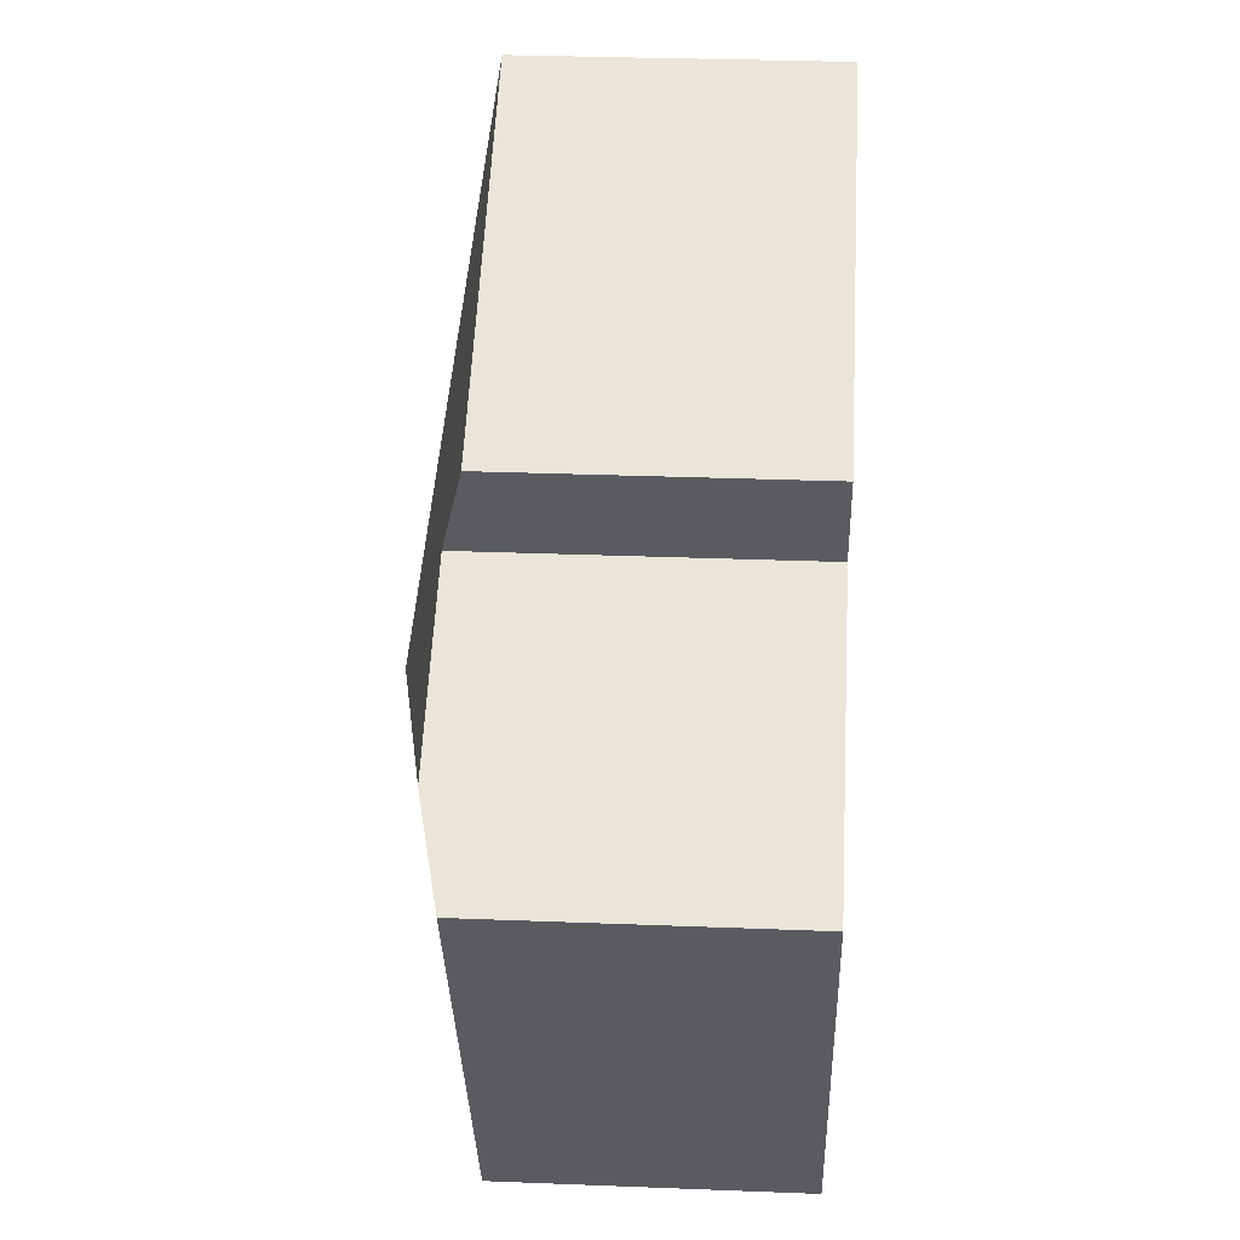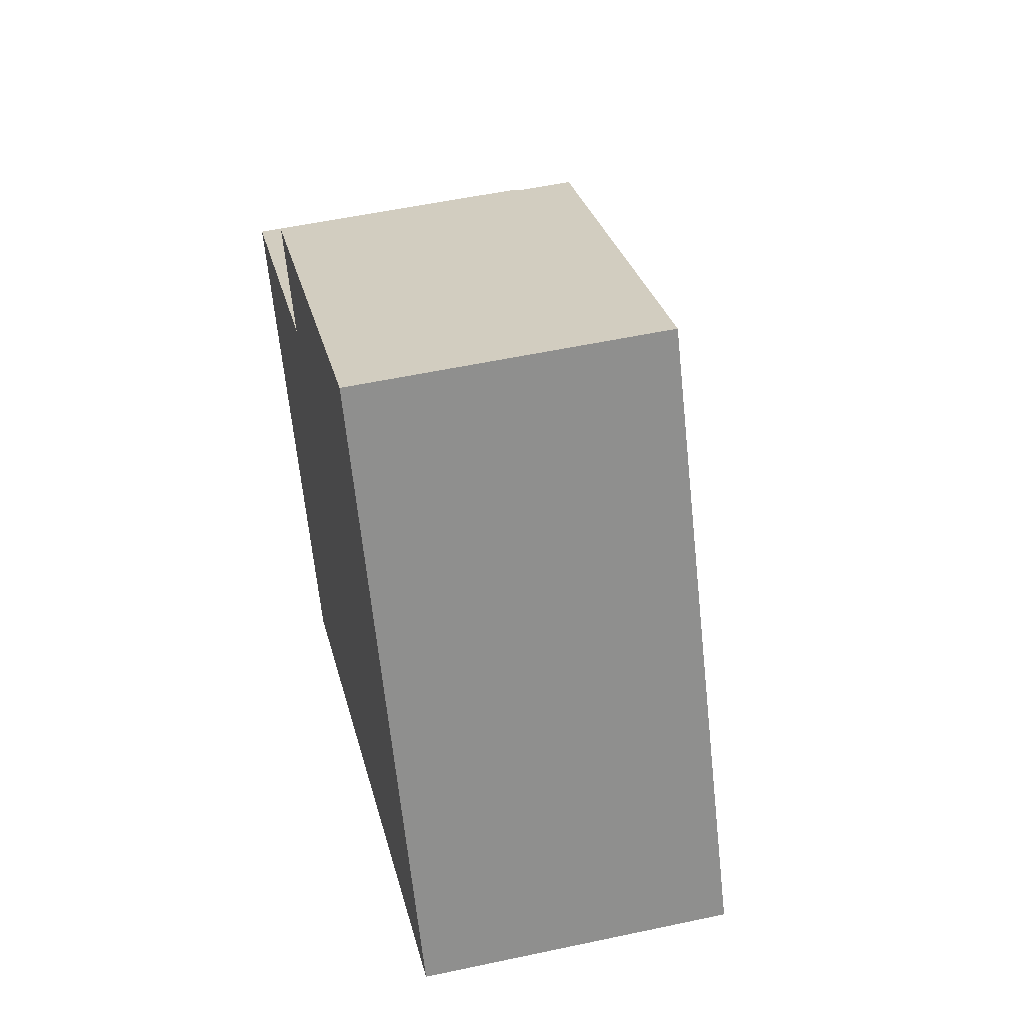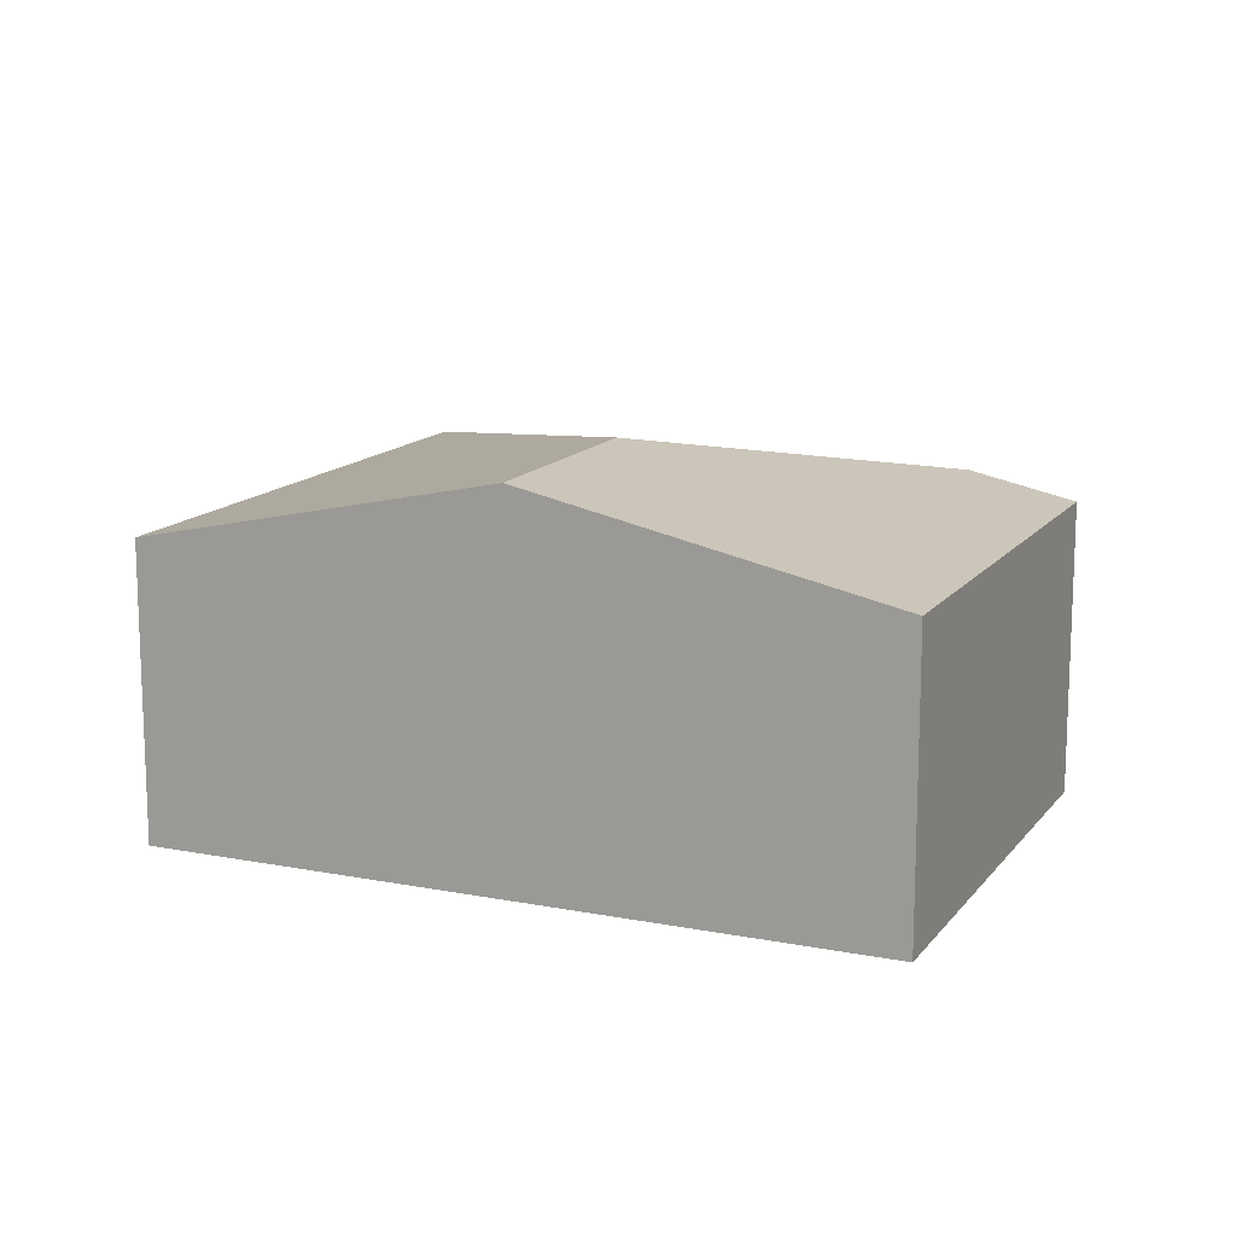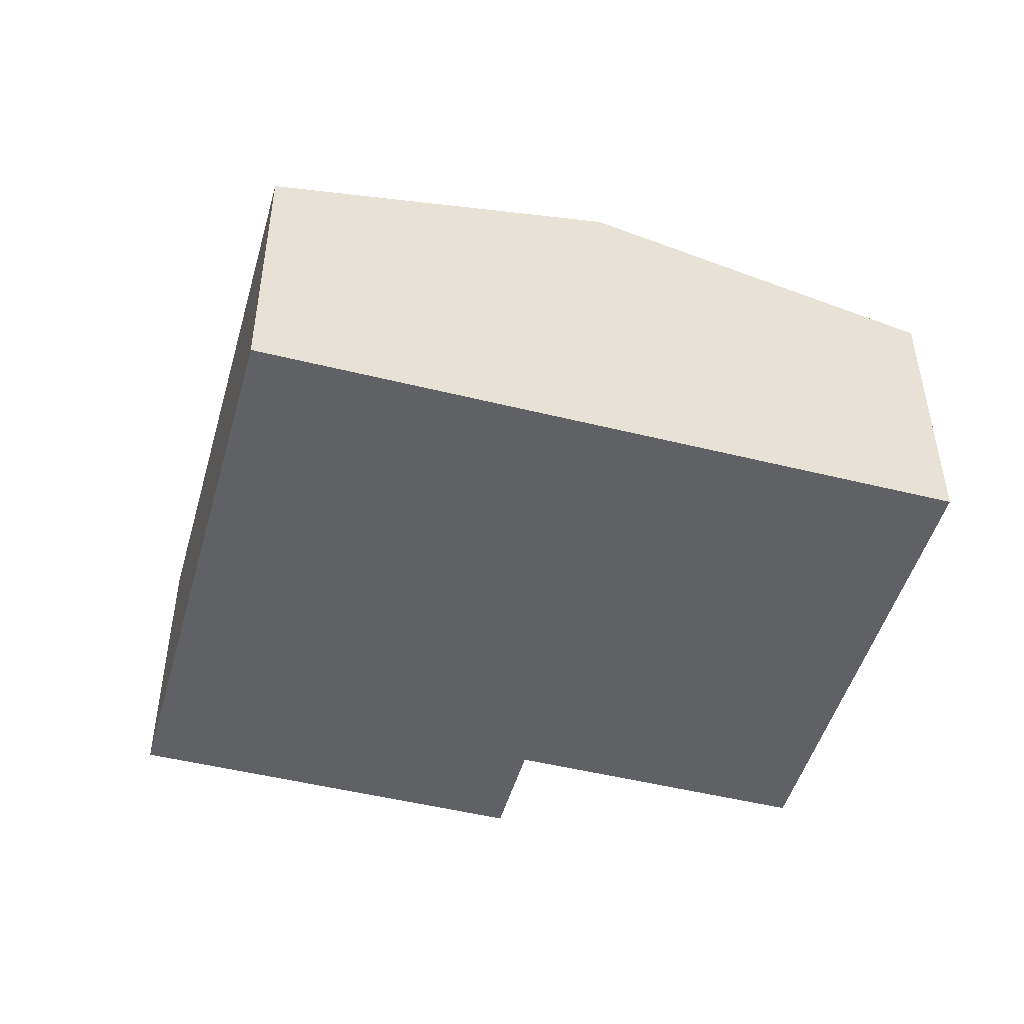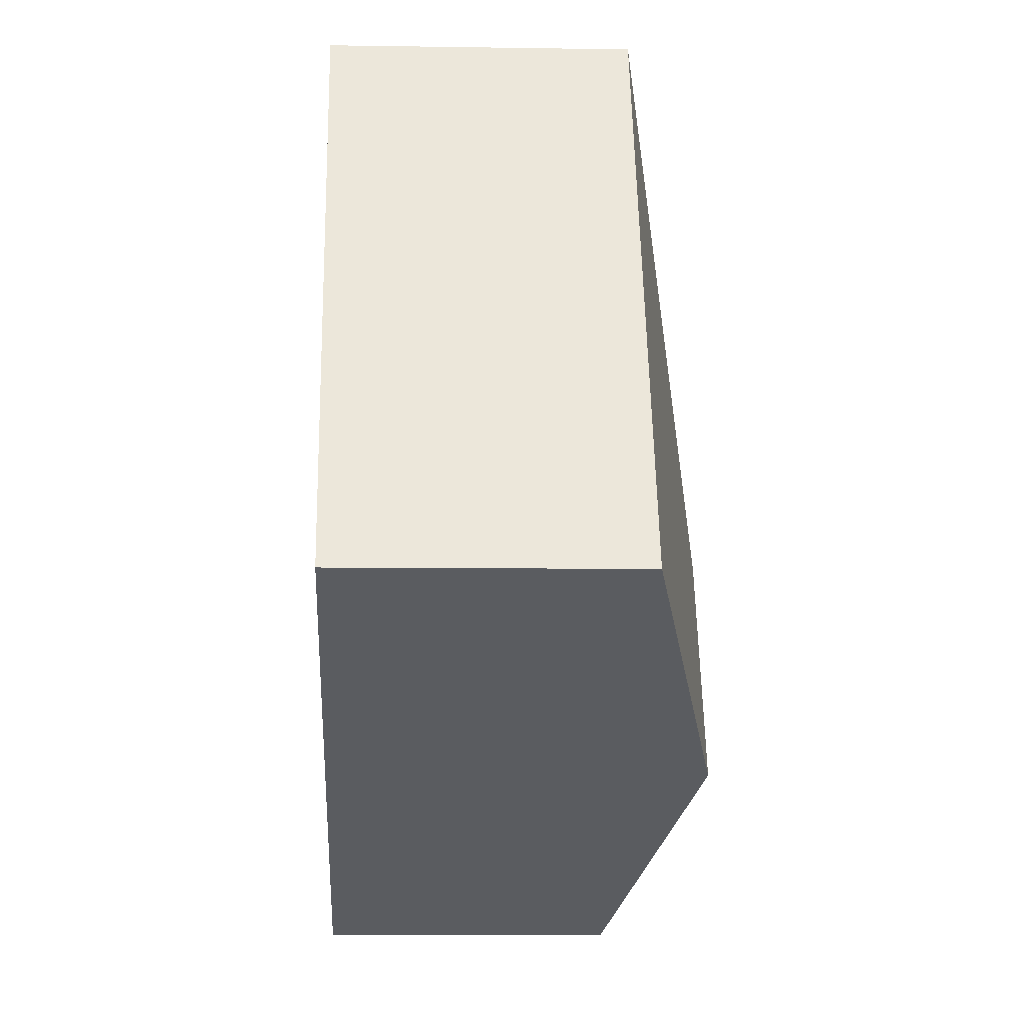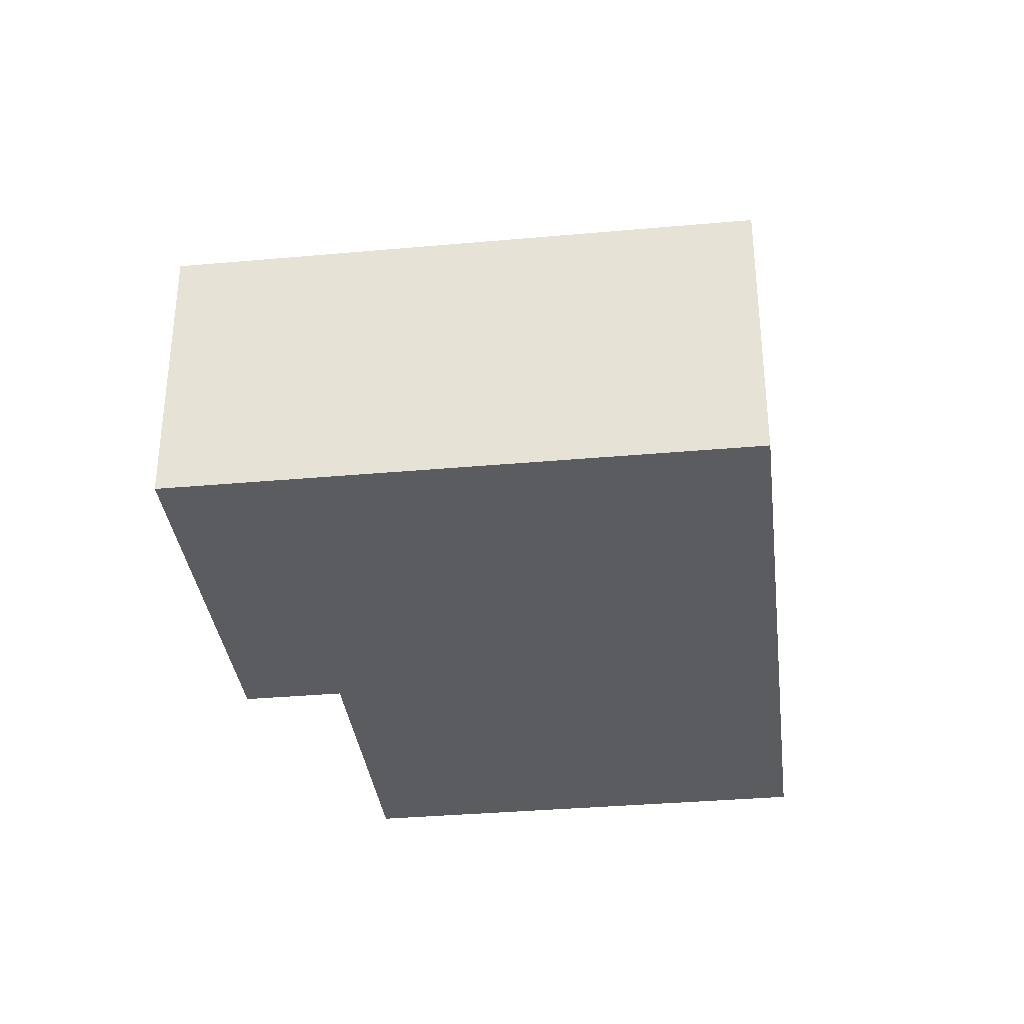
<metadata>
{"format":"obj","ext":"obj","renderer":"f3d","projection":"perspective","resolution":1024,"background":"white","views":[{"elev":30.2,"azim":-86.7,"up":"+Z"},{"elev":53.0,"azim":77.0,"up":"+Z"},{"elev":13.9,"azim":176.3,"up":"+Y"},{"elev":-48.6,"azim":137.2,"up":"+Y"},{"elev":-6.9,"azim":87.4,"up":"+Z"},{"elev":-34.8,"azim":69.6,"up":"+Y"}]}
</metadata>
<code>
v  4.062 3.366 -0.573
v  8.033 2.652 -0.97
v  5.056 3.366 -2.504
v  5.505 2.652 3.938
v  0 2.652 1.624e-16
v  2.08 2.652 -4.037
v  0.87 2.861 0.448
v  2.564 2.861 1.321
v  2.115 2.652 2.191
v  2.08 2.472e-16 -4.037
v  5.056 1.533e-16 -2.504
v  8.033 5.94e-17 -0.97
v  0 0 0
v  2.564 -8.089e-17 1.321
v  2.115 -1.342e-16 2.191
v  0.87 -2.743e-17 0.448
v  5.505 -2.411e-16 3.938
g defaultobject
f 1 2 3
f 2 1 4
f 5 3 6
f 3 5 1
f 1 5 7
f 7 8 1
f 4 1 8
f 9 4 8
f 3 10 6
f 10 3 2
f 10 2 11
f 11 2 12
f 10 5 6
f 5 10 13
f 14 9 8
f 9 14 15
f 13 7 5
f 7 13 8
f 8 13 14
f 14 13 16
f 15 4 9
f 4 15 17
f 17 2 4
f 2 17 12
f 15 12 17
f 12 15 14
f 12 14 16
f 12 16 13
f 12 13 10
f 12 10 11

</code>
